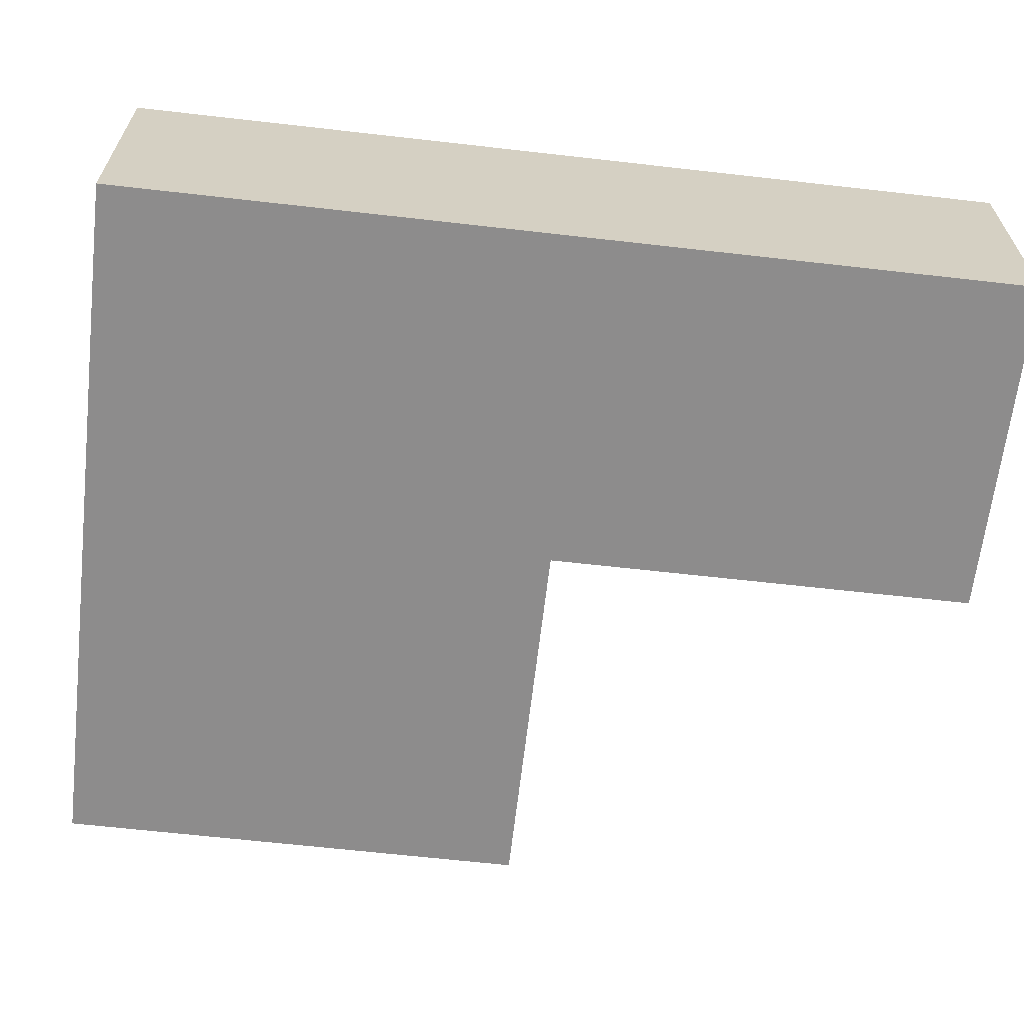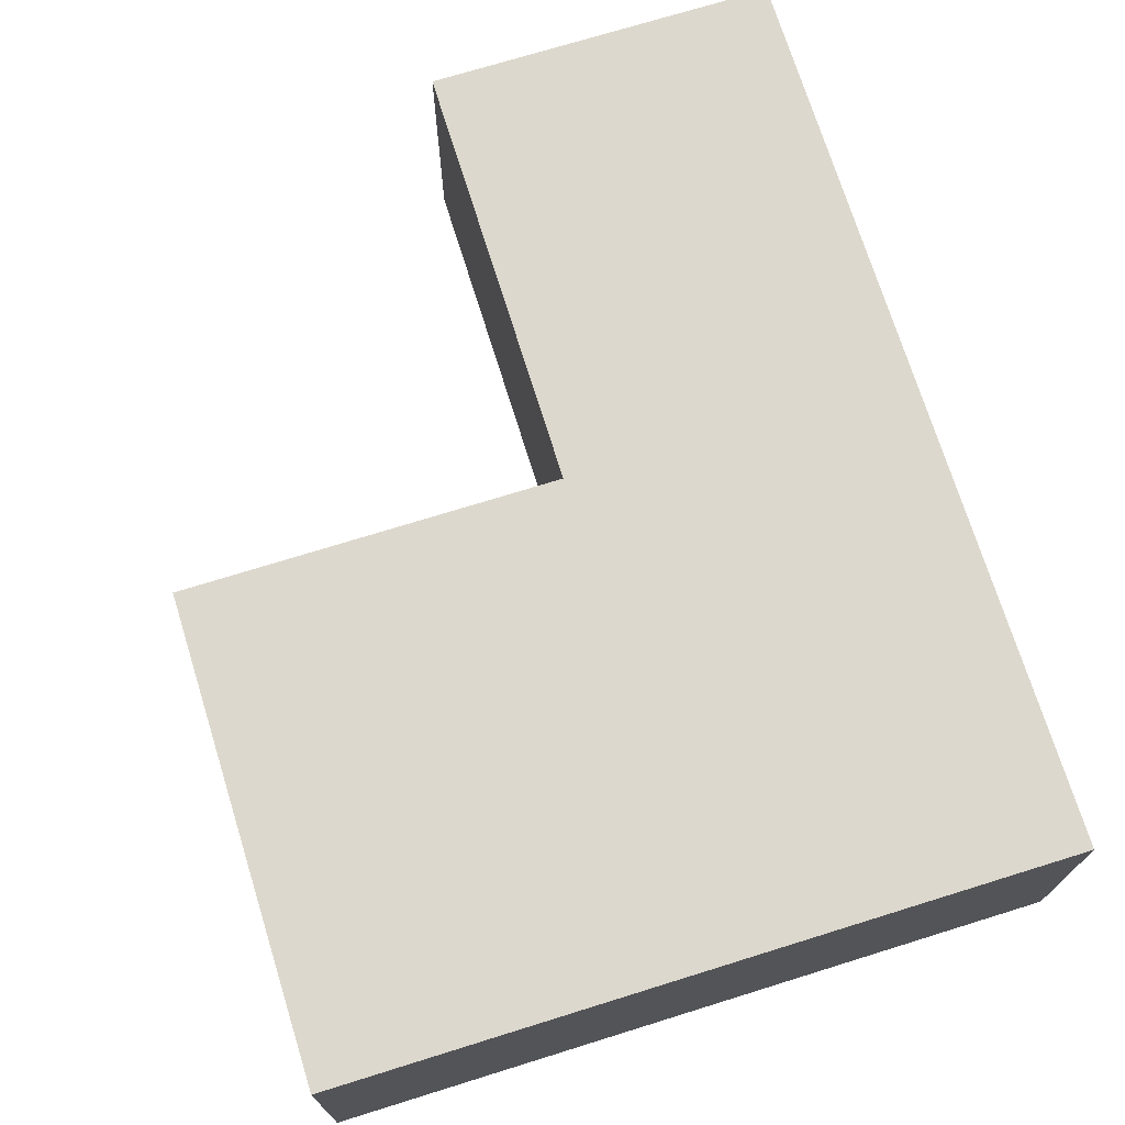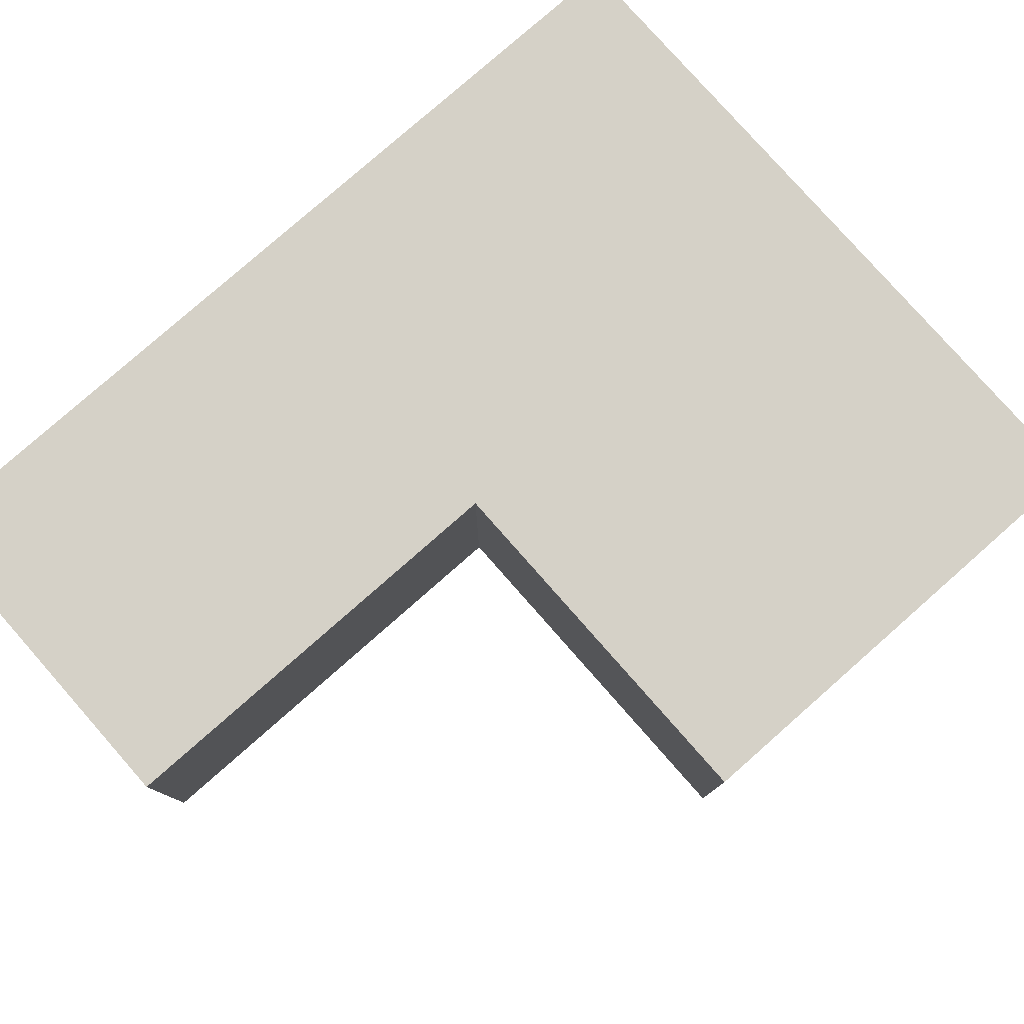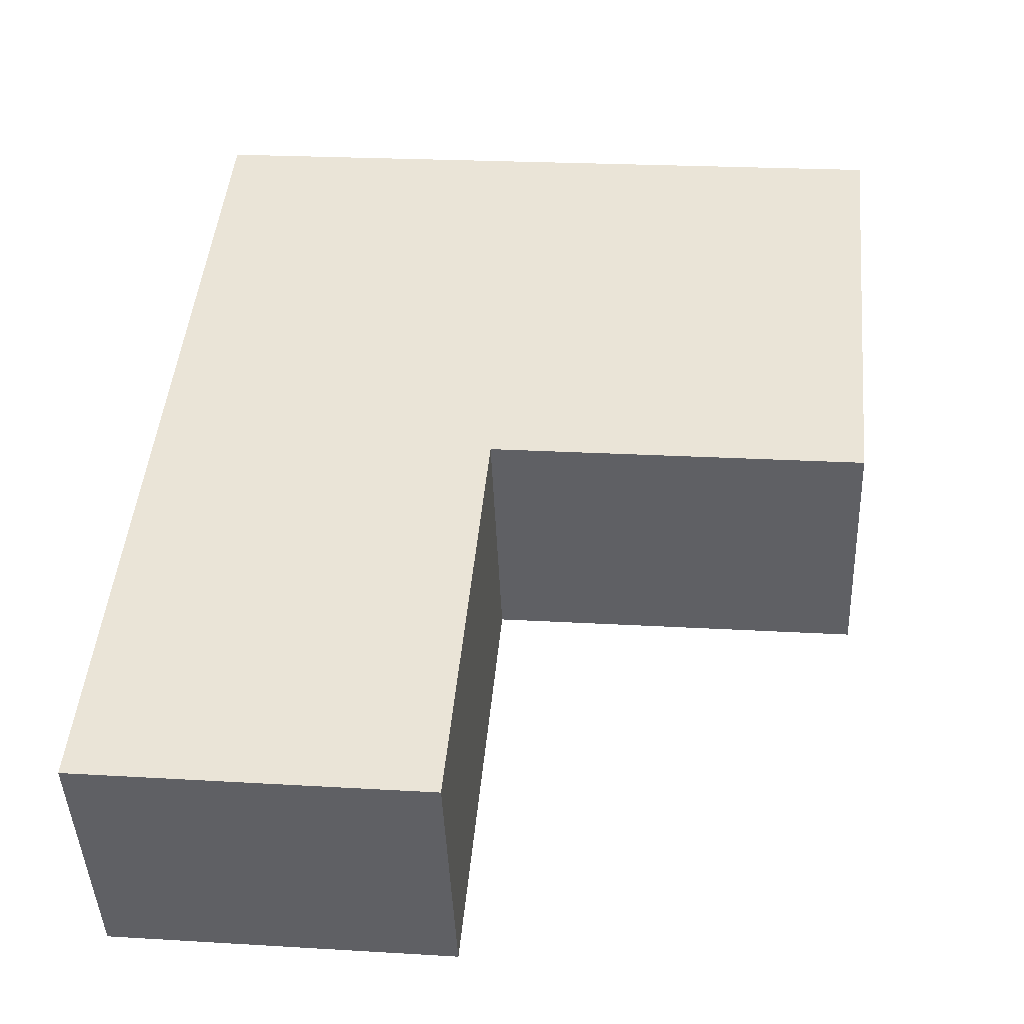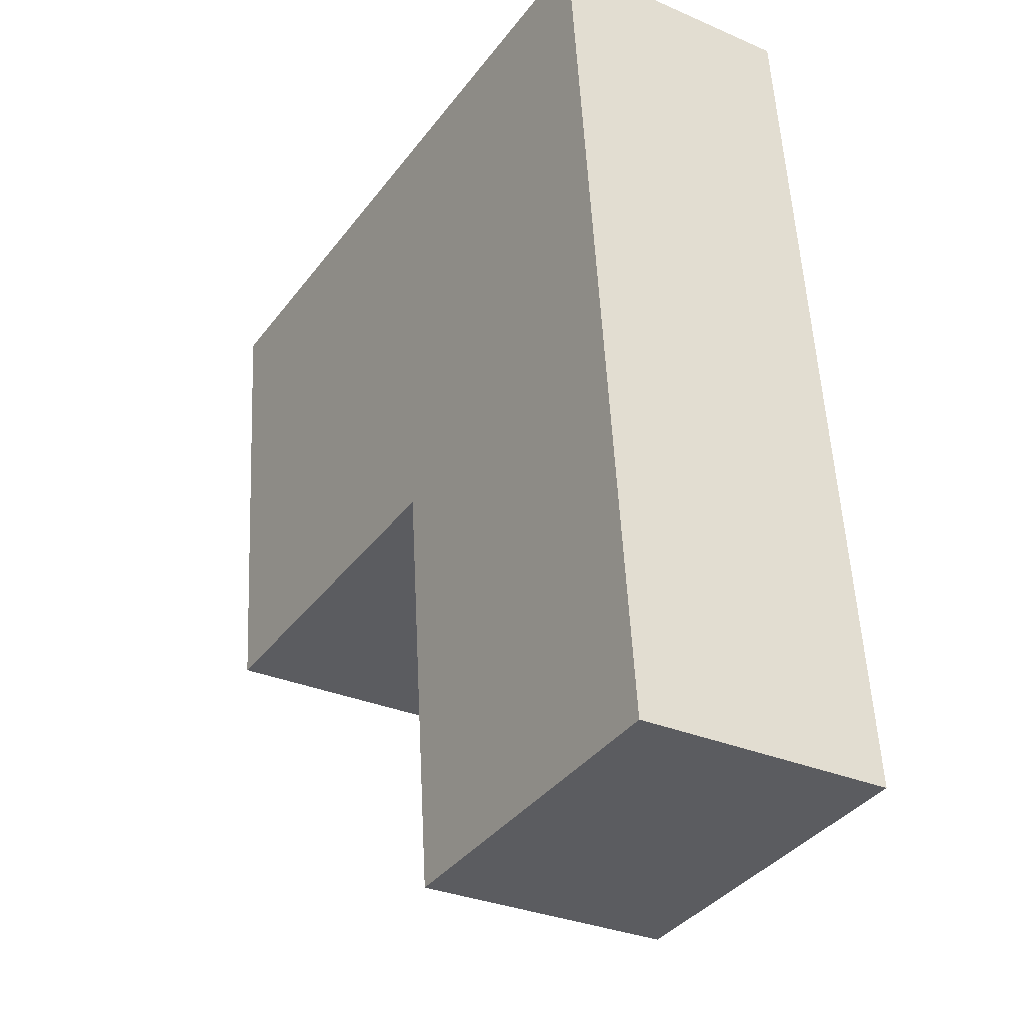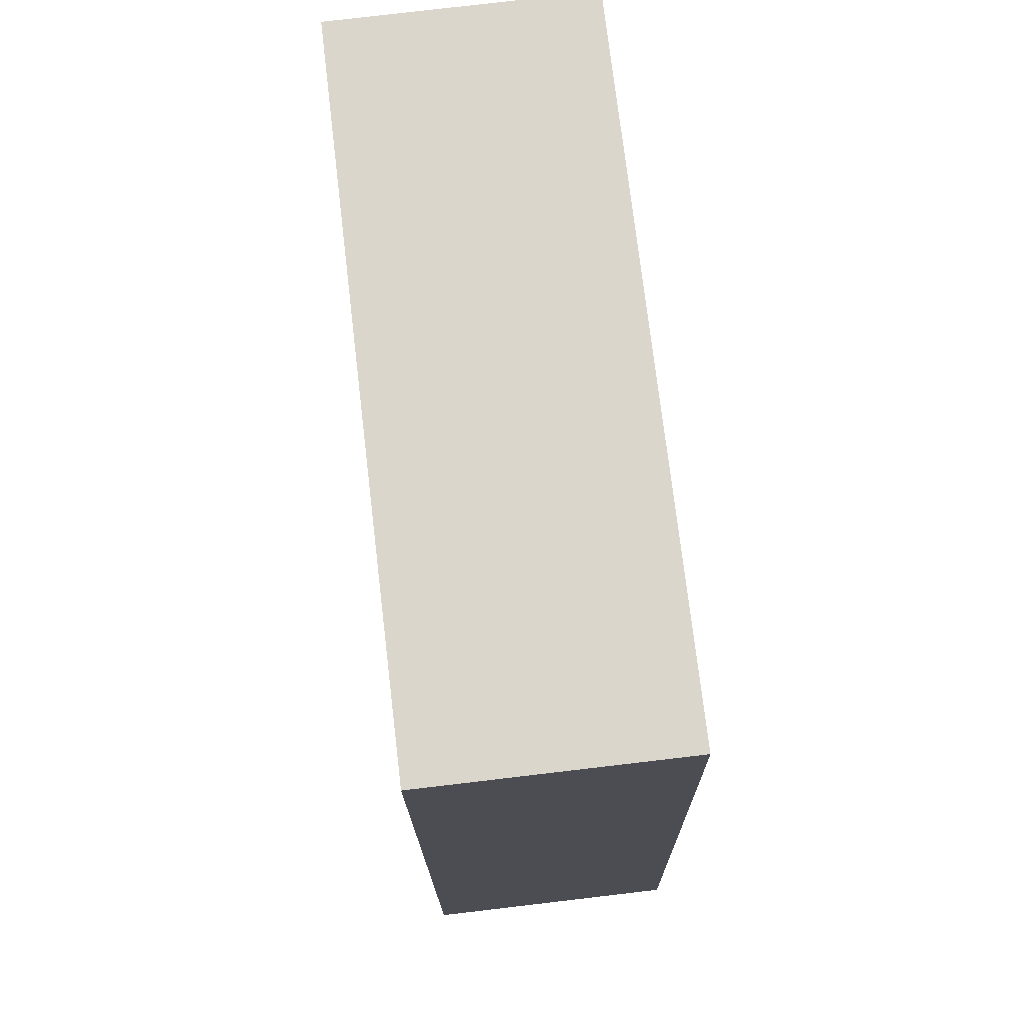
<metadata>
{"format":"obj","ext":"obj","renderer":"f3d","projection":"perspective","resolution":1024,"background":"white","views":[{"elev":-64.3,"azim":78.0,"up":"+Y"},{"elev":72.2,"azim":-22.7,"up":"+Y"},{"elev":79.3,"azim":-136.8,"up":"+Y"},{"elev":-44.0,"azim":-177.6,"up":"+Z"},{"elev":-30.3,"azim":57.8,"up":"+Z"},{"elev":78.9,"azim":83.3,"up":"+Z"}]}
</metadata>
<code>
v  9.128 -5.312e-17 0.8675
v  7.066e-05 3.32 -0.0001049
v  0 0 0
v  9.128 3.32 0.8674
v  10.22 6.498e-16 -10.61
v  10.22 3.32 -10.61
v  5.837 3.32 -11.03
v  5.837 6.753e-16 -11.03
v  5.316 3.32 -5.549
v  5.315 3.397e-16 -5.548
v  0.5704 3.32 -6
v  0.5703 3.674e-16 -6
g defaultobject
f 1 2 3
f 2 1 4
f 5 4 1
f 4 5 6
f 7 5 8
f 5 7 6
f 9 8 10
f 8 9 7
f 11 10 12
f 10 11 9
f 2 12 3
f 12 2 11
f 3 5 1
f 5 3 10
f 10 3 12
f 8 5 10
f 4 11 2
f 11 4 9
f 9 4 6
f 9 6 7

</code>
